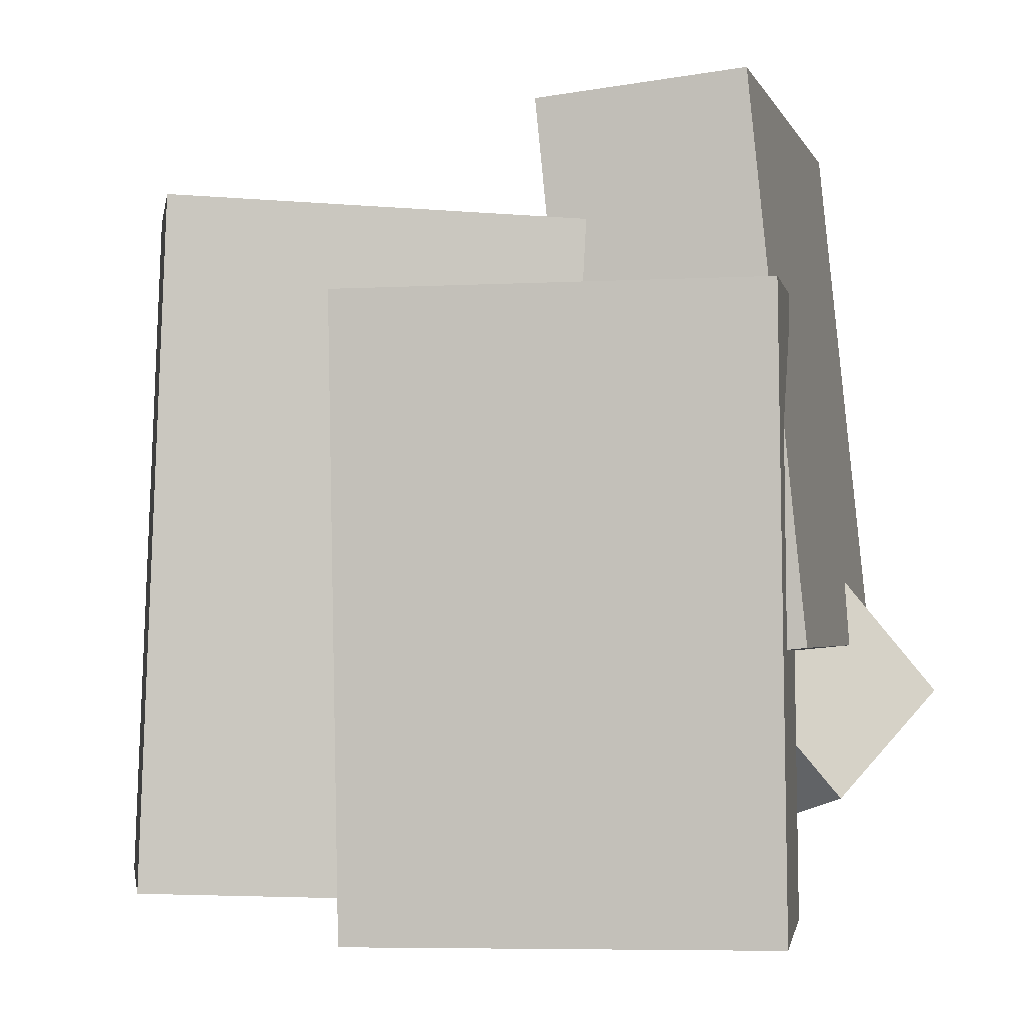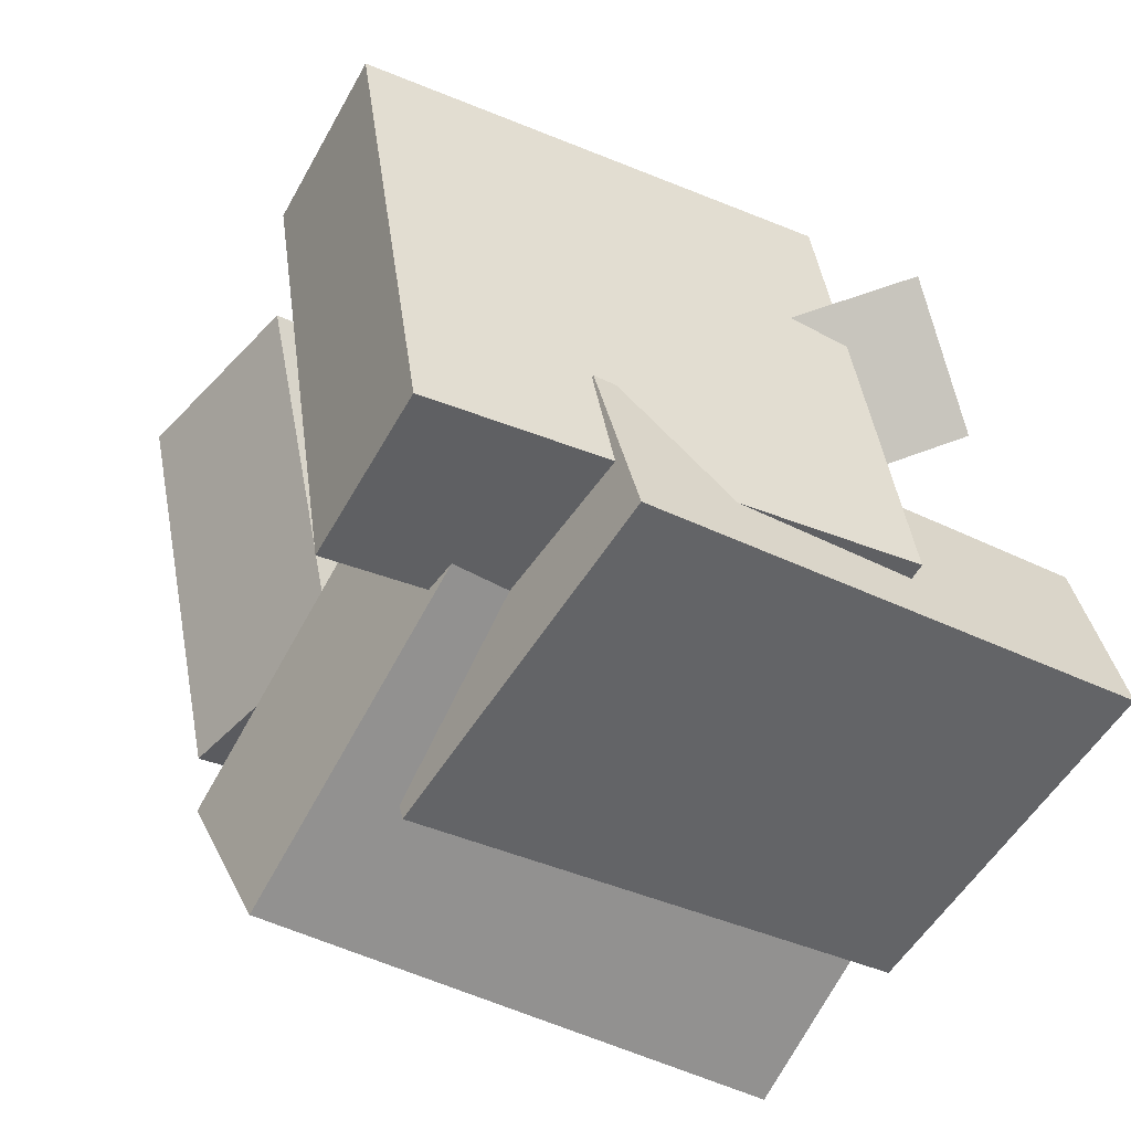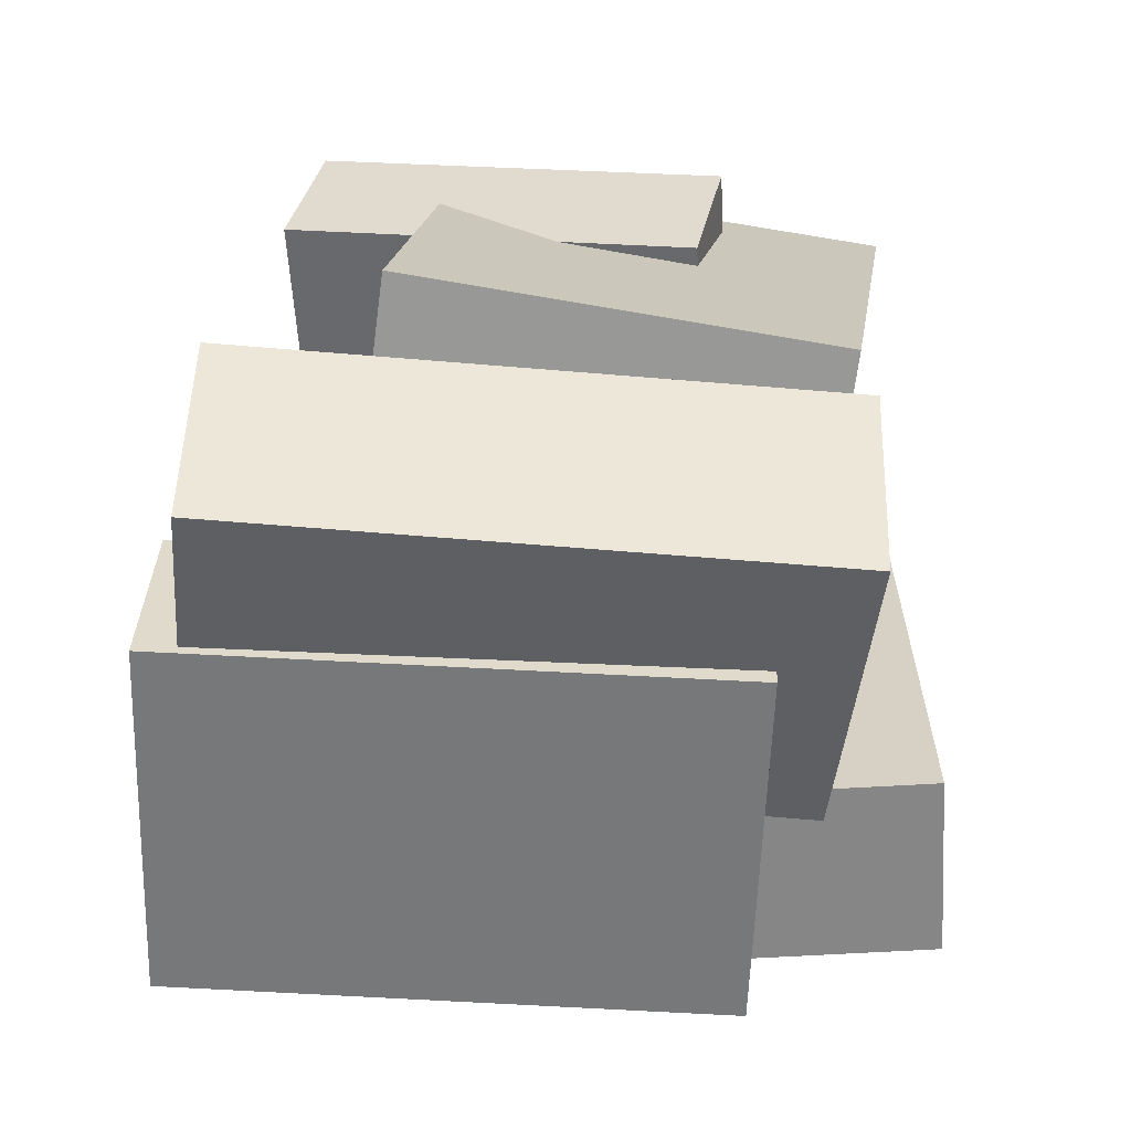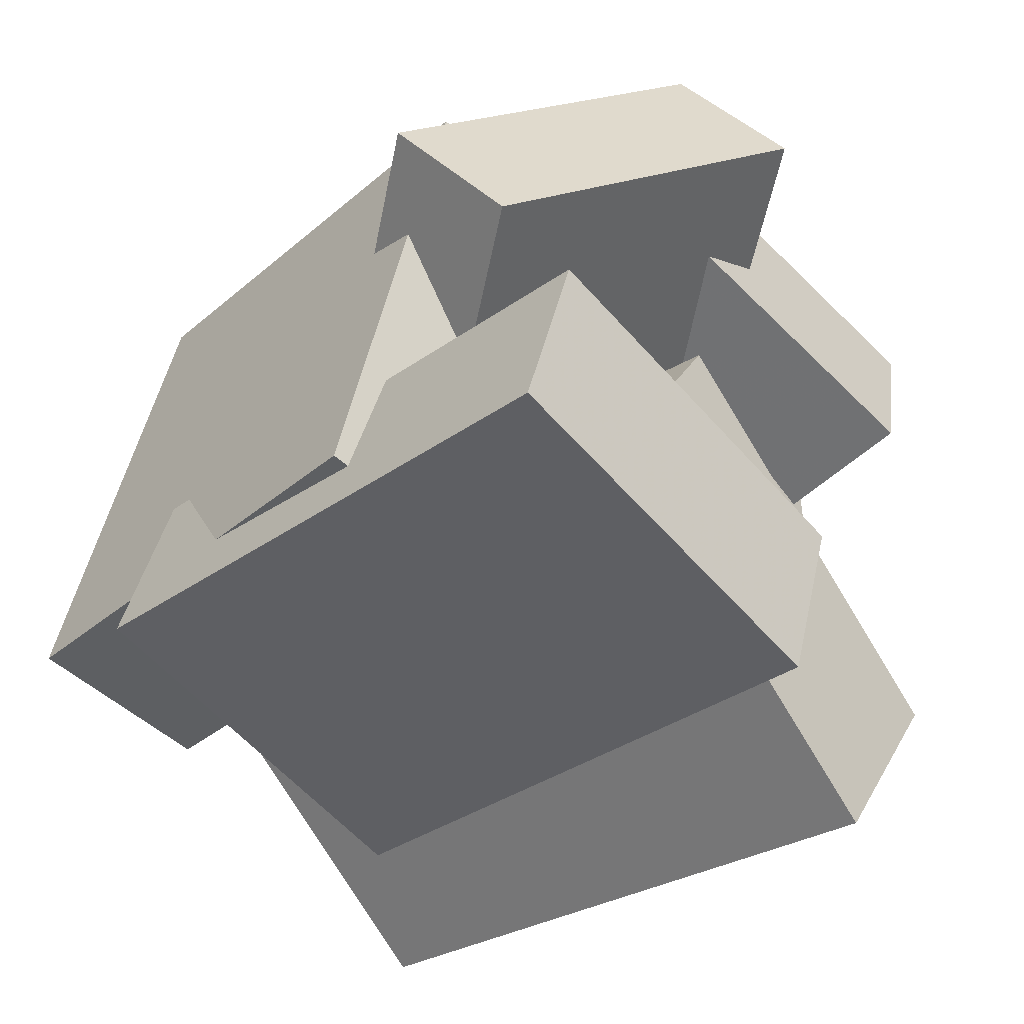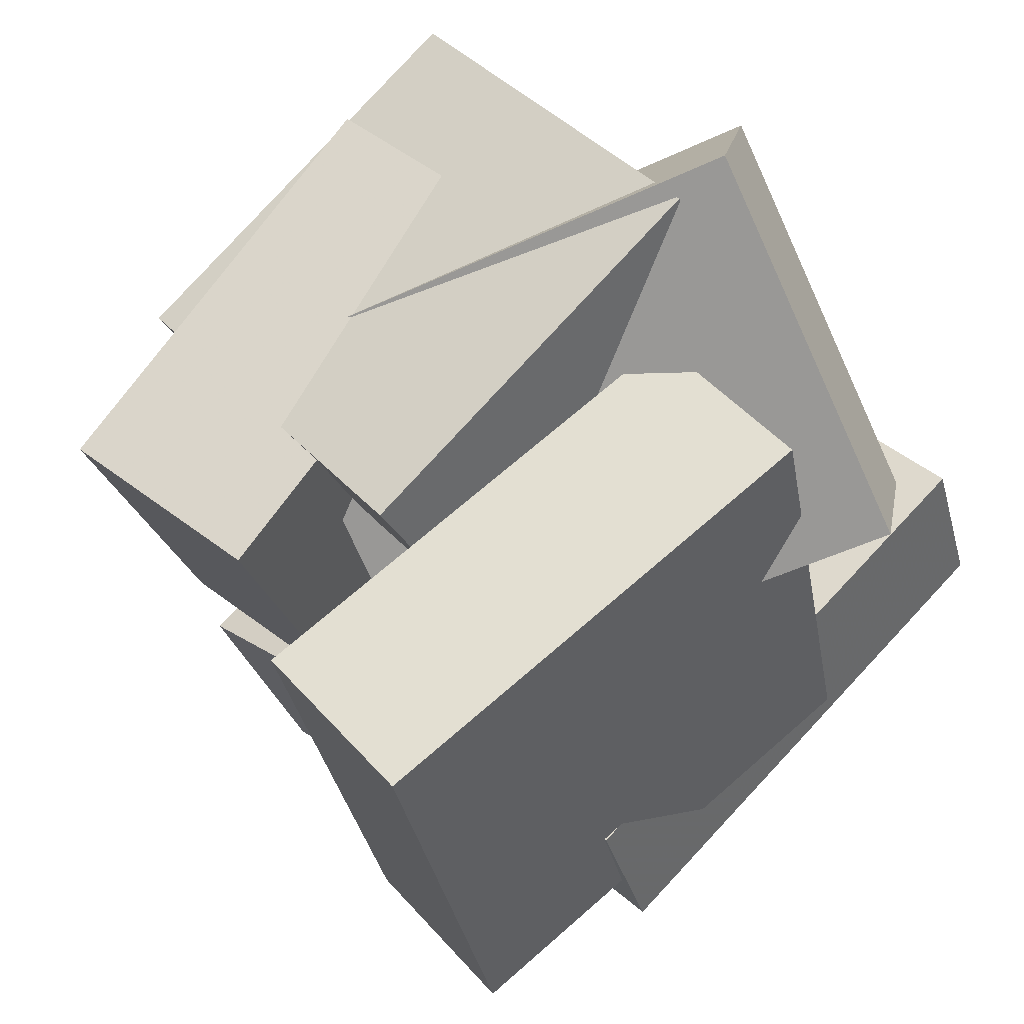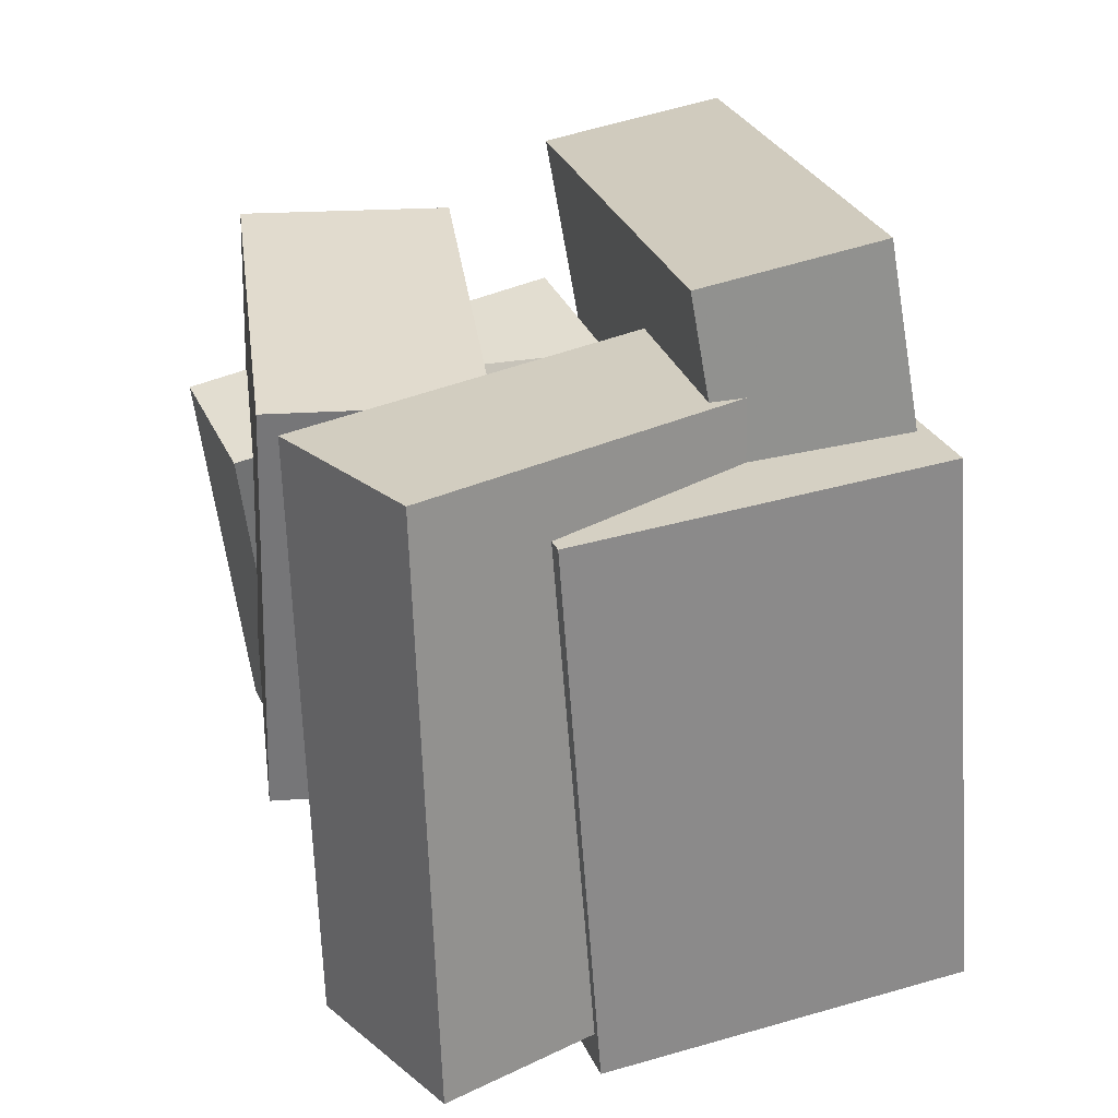
<metadata>
{"format":"obj","ext":"obj","renderer":"f3d","projection":"perspective","resolution":1024,"background":"white","views":[{"elev":-1.2,"azim":-151.9,"up":"+Y"},{"elev":-35.3,"azim":-125.4,"up":"+Z"},{"elev":-76.8,"azim":87.1,"up":"+Z"},{"elev":-32.6,"azim":-46.7,"up":"+Z"},{"elev":68.0,"azim":-137.4,"up":"+Z"},{"elev":-63.7,"azim":-176.2,"up":"+Z"}]}
</metadata>
<code>
v -0.3946 -0.3553 0.1201
v 0.03748 -0.4928 0.4086
v -0.4598 -0.2272 0.2788
v -0.0277 -0.3646 0.5673
v -0.05059 0.1559 -0.1516
v 0.3815 0.01846 0.1369
v -0.1158 0.2841 0.007098
v 0.3163 0.1467 0.2956
f 1.0 7.0 5.0
f 1.0 3.0 7.0
f 1.0 4.0 3.0
f 1.0 2.0 4.0
f 3.0 8.0 7.0
f 3.0 4.0 8.0
f 5.0 7.0 8.0
f 5.0 8.0 6.0
f 1.0 5.0 6.0
f 1.0 6.0 2.0
f 2.0 6.0 8.0
f 2.0 8.0 4.0
v 0.1127 -0.2627 -0.1342
v 0.1792 -0.1911 0.39
v 0.05606 0.3069 -0.2049
v 0.1226 0.3786 0.3193
v 0.3892 -0.24 -0.1724
v 0.4558 -0.1683 0.3518
v 0.3326 0.3296 -0.2431
v 0.3992 0.4013 0.2811
f 9.0 15.0 13.0
f 9.0 11.0 15.0
f 9.0 12.0 11.0
f 9.0 10.0 12.0
f 11.0 16.0 15.0
f 11.0 12.0 16.0
f 13.0 15.0 16.0
f 13.0 16.0 14.0
f 9.0 13.0 14.0
f 9.0 14.0 10.0
f 10.0 14.0 16.0
f 10.0 16.0 12.0
v -0.4904 -0.4867 -0.2828
v -0.4122 -0.4823 -0.05994
v -0.4861 0.2444 -0.299
v -0.4079 0.2489 -0.07613
v -0.02038 -0.4931 -0.4476
v 0.05784 -0.4887 -0.2248
v -0.01611 0.238 -0.4638
v 0.06211 0.2425 -0.241
f 17.0 23.0 21.0
f 17.0 19.0 23.0
f 17.0 20.0 19.0
f 17.0 18.0 20.0
f 19.0 24.0 23.0
f 19.0 20.0 24.0
f 21.0 23.0 24.0
f 21.0 24.0 22.0
f 17.0 21.0 22.0
f 17.0 22.0 18.0
f 18.0 22.0 24.0
f 18.0 24.0 20.0
v 0.1637 -0.4313 -0.5704
v -0.2892 -0.4537 -0.2337
v 0.1389 0.3431 -0.5522
v -0.314 0.3207 -0.2156
v 0.3205 -0.4313 -0.3594
v -0.1324 -0.4537 -0.02275
v 0.2957 0.3431 -0.3412
v -0.1572 0.3208 -0.004619
f 25.0 31.0 29.0
f 25.0 27.0 31.0
f 25.0 28.0 27.0
f 25.0 26.0 28.0
f 27.0 32.0 31.0
f 27.0 28.0 32.0
f 29.0 31.0 32.0
f 29.0 32.0 30.0
f 25.0 29.0 30.0
f 25.0 30.0 26.0
f 26.0 30.0 32.0
f 26.0 32.0 28.0
v -0.08899 -0.3358 0.3415
v -0.01249 -0.2996 0.5248
v -0.07335 0.1996 0.229
v 0.003153 0.2359 0.4123
v 0.3959 -0.3903 0.1499
v 0.4724 -0.354 0.3332
v 0.4115 0.1451 0.03739
v 0.488 0.1814 0.2207
f 33.0 39.0 37.0
f 33.0 35.0 39.0
f 33.0 36.0 35.0
f 33.0 34.0 36.0
f 35.0 40.0 39.0
f 35.0 36.0 40.0
f 37.0 39.0 40.0
f 37.0 40.0 38.0
f 33.0 37.0 38.0
f 33.0 38.0 34.0
f 34.0 38.0 40.0
f 34.0 40.0 36.0
v -0.4862 -0.1606 -0.2156
v -0.3184 -0.1736 0.4232
v -0.4169 0.4904 -0.2206
v -0.249 0.4774 0.4182
v -0.2507 -0.1862 -0.278
v -0.08281 -0.1992 0.3608
v -0.1813 0.4648 -0.283
v -0.01343 0.4518 0.3558
f 41.0 47.0 45.0
f 41.0 43.0 47.0
f 41.0 44.0 43.0
f 41.0 42.0 44.0
f 43.0 48.0 47.0
f 43.0 44.0 48.0
f 45.0 47.0 48.0
f 45.0 48.0 46.0
f 41.0 45.0 46.0
f 41.0 46.0 42.0
f 42.0 46.0 48.0
f 42.0 48.0 44.0

</code>
